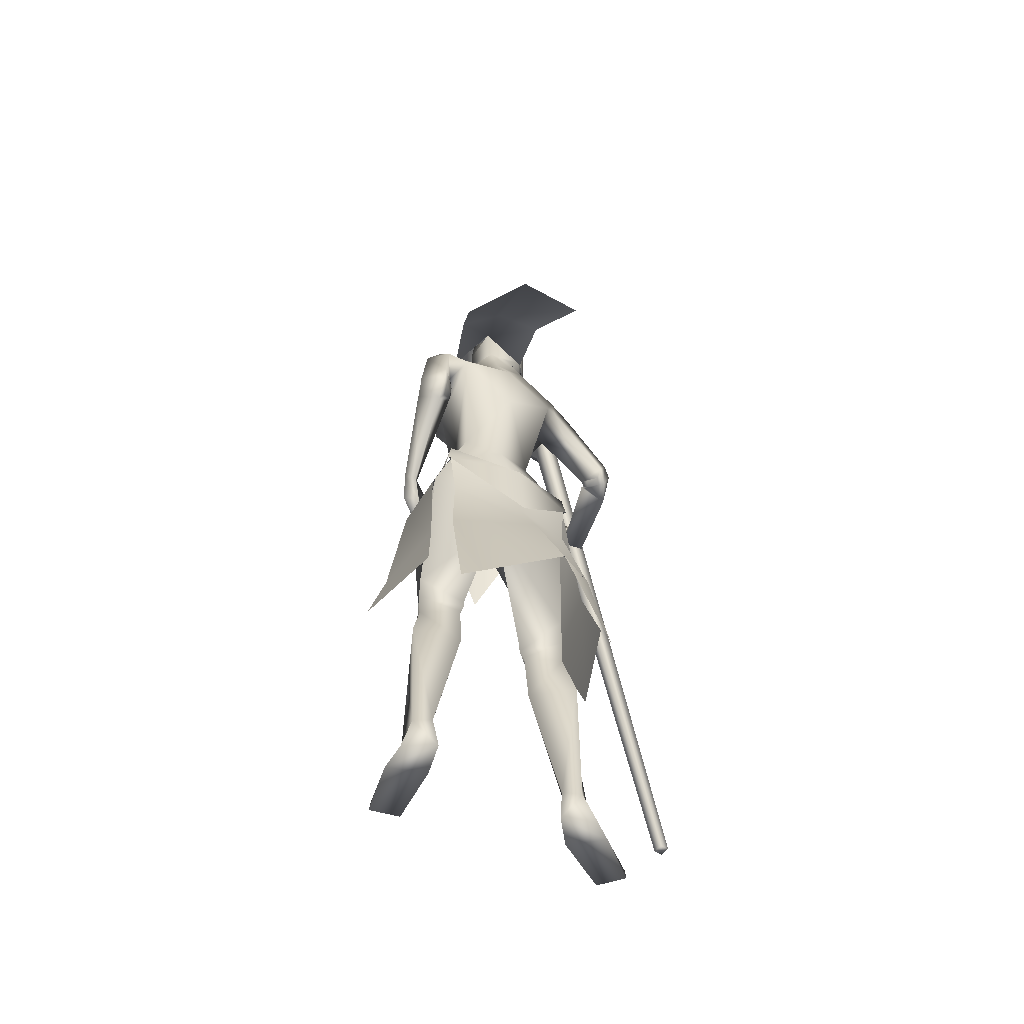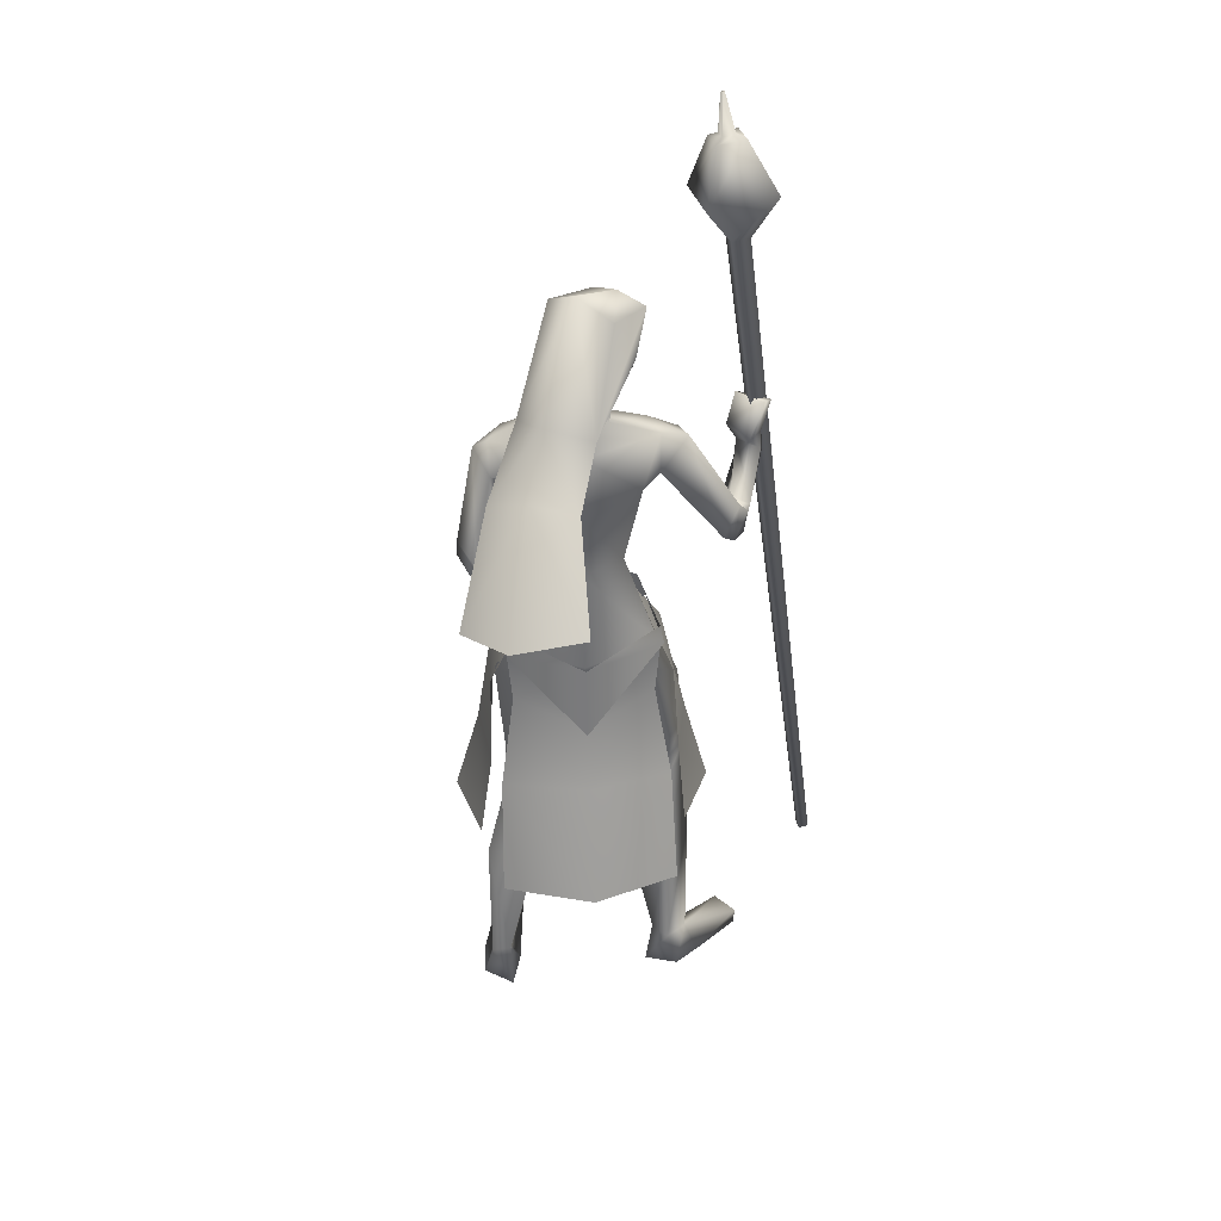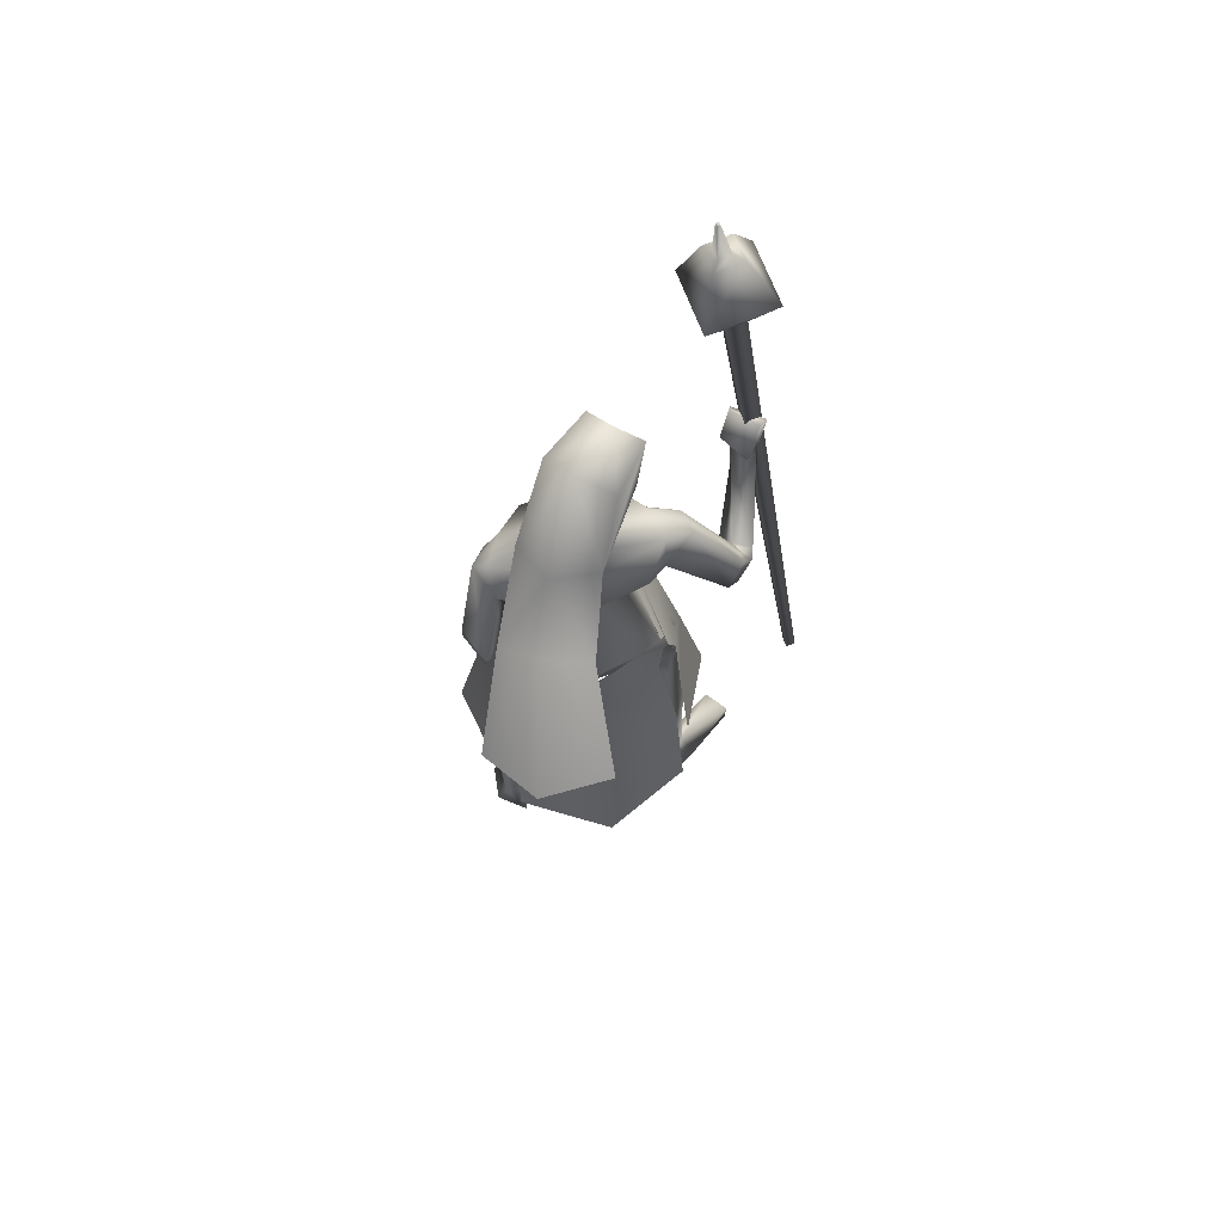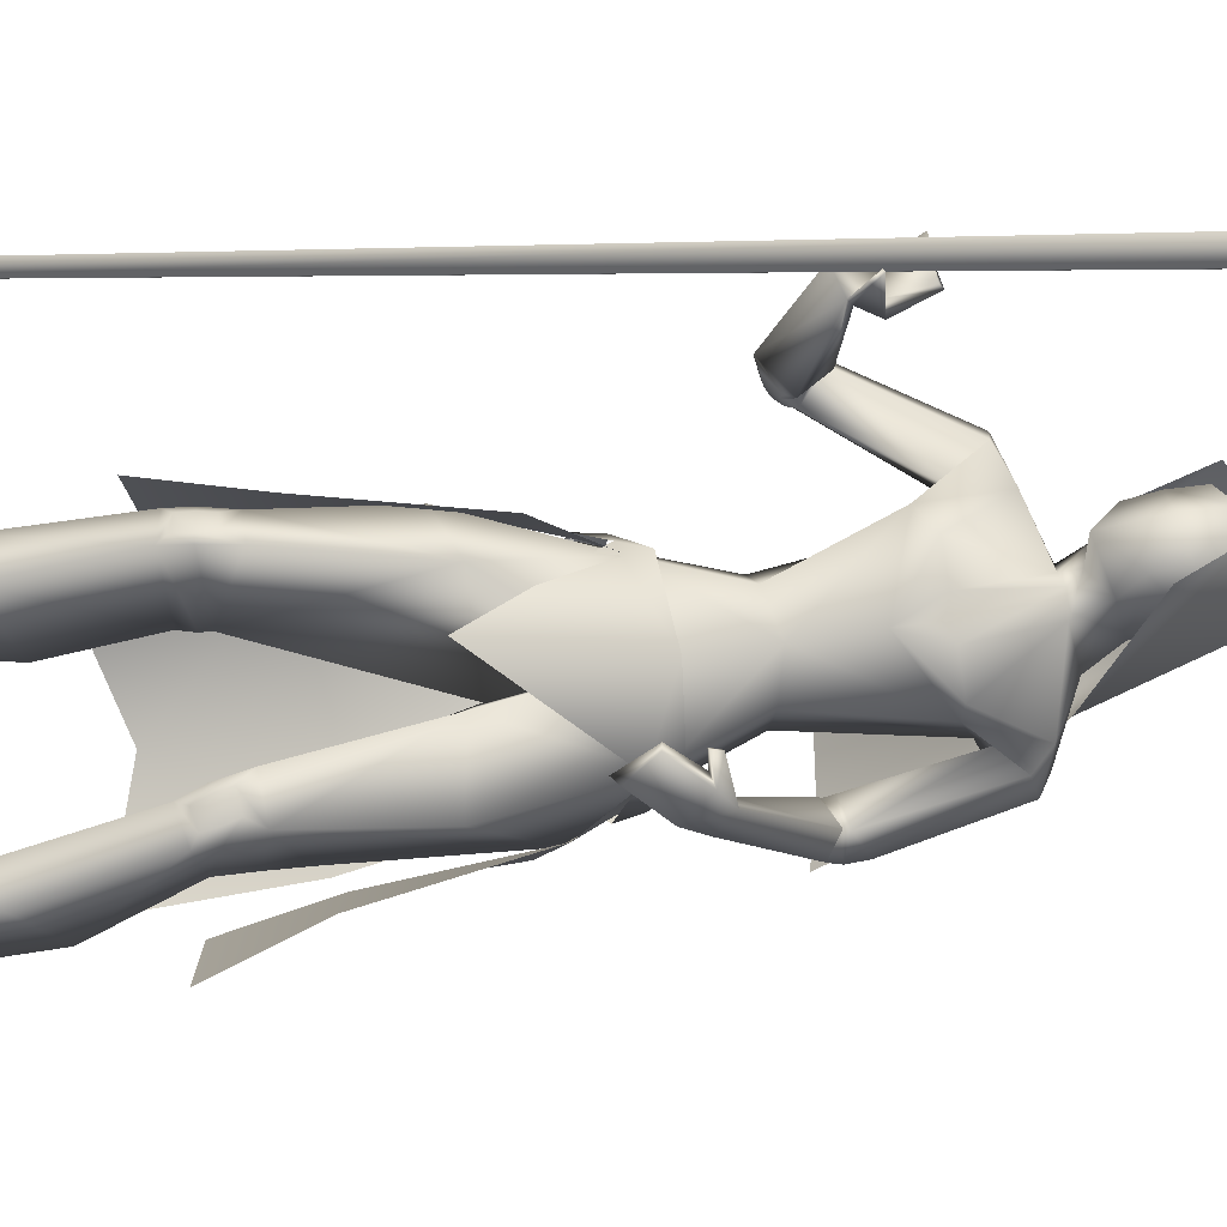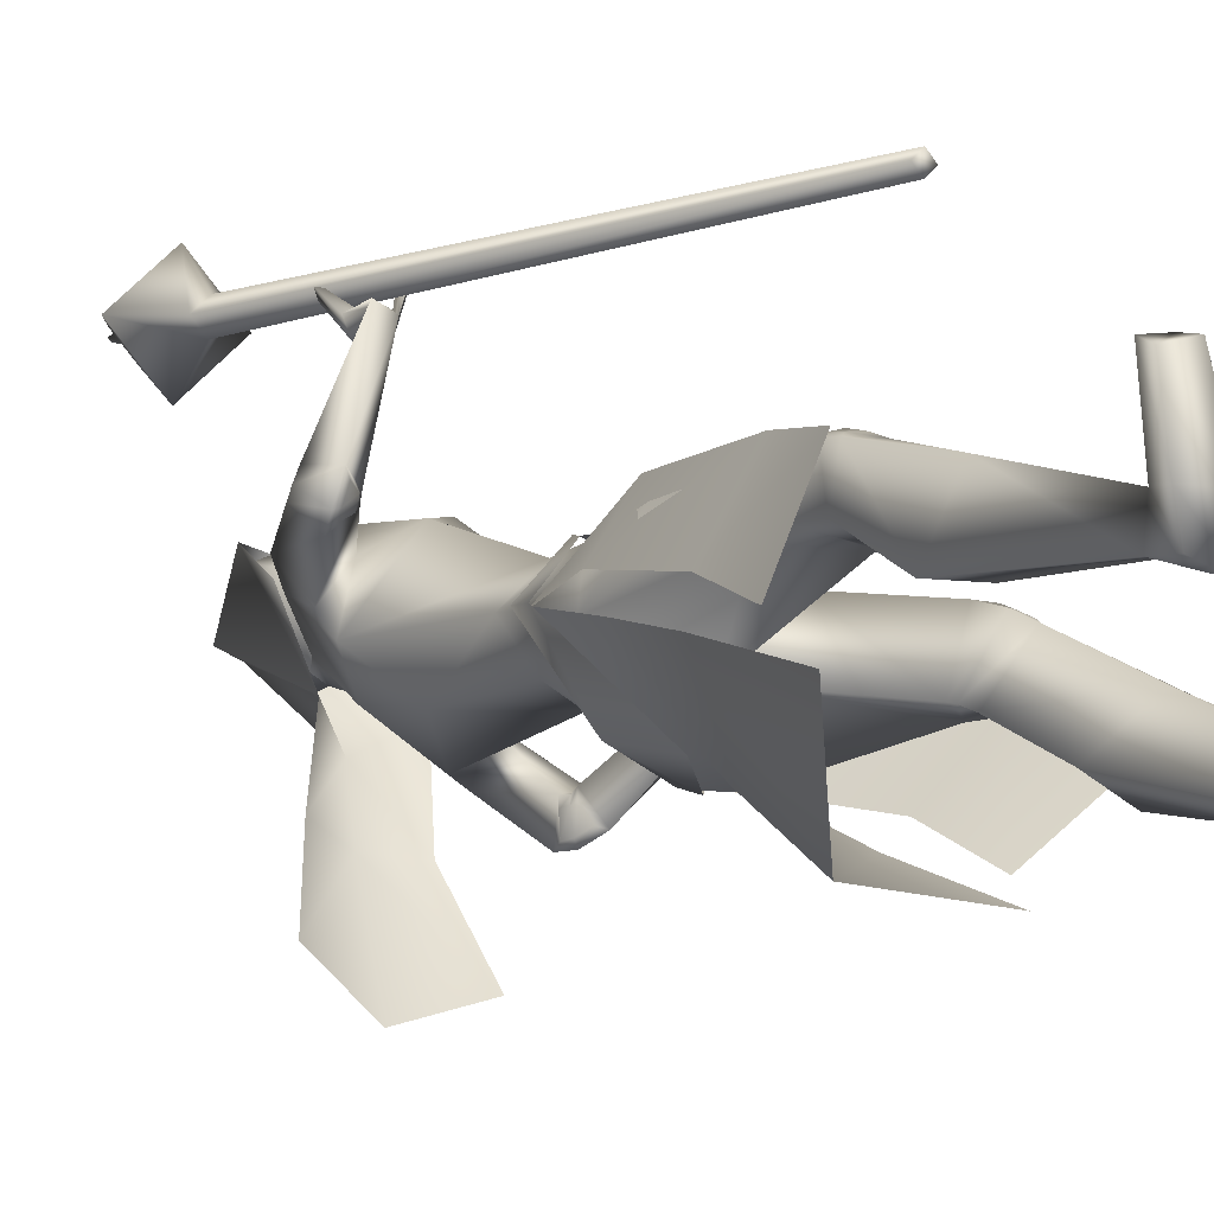
<metadata>
{"format":"obj","ext":"obj","renderer":"f3d","projection":"perspective","resolution":1024,"background":"white","views":[{"elev":-51.5,"azim":-171.3,"up":"+Y"},{"elev":39.8,"azim":-145.3,"up":"+Y"},{"elev":70.3,"azim":-151.1,"up":"+Y"},{"elev":45.9,"azim":79.3,"up":"+Z"},{"elev":-1.5,"azim":-40.0,"up":"+Z"}]}
</metadata>
<code>
o Cube
v -216.7 -565.5 207.6
v -226.1 -563.9 218.4
v -236.8 -562.3 208.9
v -227.4 -563.9 198.1
v -52.59 429 197.8
v -69.97 431.9 217.8
v -89.73 434.8 200.2
v -72.35 431.9 180.2
v -65.71 494.8 129.4
v -129.5 505.4 202.8
v -56.97 494.7 267.4
v 6.829 484 194.1
v -21.26 562.9 195.9
v -48.15 567.3 226.8
v -78.72 571.9 199.6
v -51.83 567.4 168.7
v -49.98 572.8 184.5
v -62.21 574.8 198.5
v -48.3 572.8 210.9
v -36.07 570.7 196.9
v -37.29 626.4 197
v -40.46 626.9 200.6
v -44.07 627.5 197.4
v -40.9 626.9 193.8
v 70.96 -29.27 -100.7
v 31.96 -49.48 -183.4
v 119.4 -104.1 -107.5
v 61.37 -121.6 -189.6
v 81.3 -42.08 -91.39
v 76.44 -11.2 -100.2
v 38.08 -59.09 -188.9
v 35.76 -30.65 -183.4
v -70.06 -69.86 -147.5
v 29.99 -174.2 26.67
v -16.77 315.8 -163.9
v 45.54 286.7 -133
v -65.6 285.7 -113.9
v -13.57 464.8 -84.84
v 36.52 436.8 -72.15
v -63.67 436.8 -72.15
v -13.57 429.1 5.324
v 27.02 415.1 13.09
v -54.17 415.1 13.09
v 32.79 356.3 -19.11
v -59.93 356.3 -19.11
v -50.54 257.5 -237.7
v 10.69 233.8 -244.6
v -107.4 245.7 -207.3
v -111.7 136.1 -366.1
v -17.47 109.1 -344.4
v -184.9 145.8 -298
v 22.59 297.7 -114.6
v -63.38 297.7 -83.27
v -24.96 297.2 -111.5
v 13.21 286.6 -63.88
v -23.62 286.6 -50.48
v 64.8 268.1 -169.1
v -109.5 271.5 -33.52
v 76.77 264.5 -124.5
v -70.8 266.4 -5.285
v -48.07 256.1 -121.3
v -51.72 162 -125.6
v 14.88 221.6 -176.8
v -108.1 204.1 -71.5
v 37.1 143.7 -19.79
v 75 191.2 -88.45
v -40.77 176 24.31
v 32.85 68.37 -24.85
v 56.18 59.08 -68
v -13.7 59.08 -9.367
v -32.11 47.58 -102.3
v 23.29 60.72 -126.4
v -65.53 60.72 -51.91
v 83.68 129.6 -217.4
v -192.5 152.5 30.33
v 76.71 114.2 -189.7
v -169.6 142.6 47.96
v 38.3 117.8 -236
v -185.6 112.6 3.885
v 38.19 111.9 -190.5
v -150.5 116.6 27.66
v 89.69 92.66 -206.4
v -191 137.4 58.43
v 78.72 107.1 -184.1
v -165.5 146.4 48.6
v 51.42 64.79 -217.7
v -183.8 89.27 56.67
v 44.22 95.9 -184.1
v -149.6 115.1 39.34
v 70.94 -29.09 -102.6
v -51.61 -28.9 -1.501
v -60.51 -75.67 -136.1
v 32.61 -53.97 -182.7
v -122.6 -53.97 -52.51
v 43.95 -164 -37.77
v -29.2 -152.6 37.58
v -23.94 -143.4 -105.7
v 57.96 -101.3 -183.6
v -121.1 -103.9 -59.14
v -52.7 -123 -126.8
v 96.16 -314.4 -75.55
v -95.86 -301.3 51.89
v 60.3 -317.4 -47.68
v -51.28 -303.8 60.76
v 19.54 -333.4 -119.8
v -48.39 -333 -18.4
v 84.43 -286.1 -134.4
v -111.8 -282.3 -9.615
v 99.83 -371 -81.17
v -102.9 -358.6 56.95
v 66.51 -378.2 -65.08
v -66.1 -366.6 57.21
v 23.44 -361.3 -127.4
v -55.71 -360.1 -19.42
v 82.55 -359.2 -132.5
v -110.7 -353.9 2.216
v 106.9 -710.2 -177.9
v -164.5 -709 8.176
v 51.81 -710.7 -159.3
v -106.9 -711.7 6.72
v 29.79 -711 -207.6
v -107.6 -712.6 -48.79
v 79.3 -710.1 -213.4
v -154.6 -708.2 -32.85
v 58.35 -674.9 -170.8
v -114.7 -674.8 -0.9404
v 87.64 -670.4 -172
v -141.9 -668.9 8.766
v 41.64 -650.6 -195.8
v -108.7 -652.4 -32.8
v 66.29 -659.2 -208.2
v -136.7 -659.7 -32.59
v 144.3 -692 -93.22
v -179 -692 96.87
v 106 -687.9 -78.62
v -138.2 -687.9 101.1
v 104.9 -710.5 -81.23
v -137.8 -710.5 98.25
v 143.9 -710.5 -100.8
v -180.5 -710.5 89.41
v 113.2 -66.48 -62.51
v -128.3 200.4 189.5
v 117.8 -38.61 -26.86
v -82.83 201.6 189.2
v 102.2 -72.98 -62.06
v -133 200.8 201.4
v 109.5 -36.46 -26.32
v -81.75 196.9 196.3
v 125.7 17.07 -91.61
v -97.93 140.5 170.8
v 124.3 -1.386 -118.2
v -132.5 131 179.7
v 106.6 -9.963 -117.5
v -130.8 128.8 186.8
v 110 13.82 -93.72
v -99.66 135.8 176.1
v 28 -40.04 -30.63
v 105.7 -177.5 -90.34
v -108.5 -167.4 21.29
v 131.7 -1.454 -59.91
v -83.92 160.7 166.5
v 129.5 -28.89 -95.41
v -128.7 156.5 156
v 104.8 -35.62 -93.46
v -133.4 163.4 177.1
v 111 -2.908 -61.85
v -89.06 157.7 182.3
v 102 -2.258 -46.96
v -84.9 156.2 213.8
v 104.9 -1.399 -45.38
v -82.44 158.2 212.6
v 100.2 8.98 -53.16
v -80.8 145.3 208.1
v 103.3 9.945 -51.26
v -78.03 147.5 207
v 13.02 -463.4 -163.8
v -65.04 -466.1 -42.57
v 76.84 -461.4 -193.8
v -135.5 -462.4 -40.82
v 97.19 -505.1 -120.8
v -121.3 -496 38.7
v 56.04 -507.4 -109.3
v -79.47 -500.3 30.79
v 86.19 253.5 -173.2
v -131.9 259.2 -2.887
v 88.78 244.1 -142.3
v -103 251.4 17.02
v 60.99 229 -134
v -73.8 225.1 -3.798
v 45.86 232.6 -190.8
v -117.7 219.2 -45.74
v 63.17 187.6 -19.25
v 33.1 187.6 5.98
v 90.53 189 -52.49
v -4.388 189 27.15
v 84.88 107.5 -217.5
v -197.5 138.2 43.11
v 76.98 104 -190.4
v -172.3 136.6 51.68
v 42.2 92.51 -233.5
v -190.2 97.47 23.35
v 40.2 99.48 -191
v -154.4 109.7 34.63
v 19.1 -345 -121.3
v -48.76 -343.6 -18.2
v 85.9 -321.3 -130.2
v -111.8 -315.8 0.6815
v 99.28 -345.6 -77.15
v -100.1 -333 56.84
v 62.93 -351.6 -54.24
v -57.46 -339.3 61.61
v 72.65 -350.9 -55.73
v -66.77 -338 64.56
v 92.86 -347.6 -68.55
v -90.52 -334.5 61.83
v 74.93 -367.6 -62.36
v -72.15 -355.1 61.95
v 93.08 -363.9 -71.61
v -92.44 -351 61.4
v 72.42 -333.9 -50.56
v -63.87 -320.6 66.75
v 90.32 -331.5 -64.58
v -86.13 -318.4 62.05
v 37.68 97.49 -200
v -160.5 104.9 30.97
v 38.84 93.46 -224.4
v -181.1 97.85 24.52
v 40.98 92.12 -195.7
v -158.4 106.4 36.84
v 44.58 76 -214.3
v -177.1 92.52 45.36
v 35.31 108 -203.3
v -160.5 109.3 21.92
v 35.89 106.4 -227.3
v -180.2 103.5 13.78
v 0.7432 286.6 -40.84
v 37.5 184.2 -19.31
v -13.57 343.5 -105.7
v 13.09 332.9 -94.96
v -40.24 332.9 -94.96
v -13.57 395.2 -120.7
v 27.94 373.3 -61.46
v -55.09 373.3 -61.46
v 25.15 435.2 -66.71
v -52.3 435.2 -66.71
v -13.57 445.5 -68.95
v 17.81 319.5 -43.7
v -44.96 319.5 -43.7
v -13.57 303.1 -39.18
v 19.94 406.5 -3.525
v -47.09 406.5 -3.525
v -13.57 416.6 5.217
v 24.54 338.1 -13.4
v -51.69 338.1 -13.4
v -13.57 304.6 -0.9264
v 153 -383.7 -165.7
v 50.31 -365.9 -239.3
v -176.5 -360.4 -57.07
v -137.5 -385.3 61.76
v -131.4 -122 -25.73
v -61.04 -104.6 46.03
v -123.2 -49.48 -53.26
v -51.25 -28.87 -1.798
v 40.51 -8.667 -15.72
v -78.57 -174.8 -157.6
v -123.8 -30.65 -49.51
v -129.6 -59.09 -48.19
v -48.94 -11.2 4.988
v -64.31 -38.61 2.661
v -145.9 -395.9 -237.1
v -2.335 -435.3 -259.6
v -71.67 -170.9 -150
v 26.4 -138.8 -185.3
v -64.97 -77.87 -142
v 35.67 -56.67 -185.6
v -125.4 -56.67 -50.43
v -123.5 -138.7 -59.53
v -193.3 -433.9 -99.27
v -98.02 -247.9 -181.2
v 19.99 -267.9 -225.6
v -162.3 -267.1 -72.61
v 30.59 404.2 -64.08
v -57.74 404.2 -64.08
v -13.57 420.4 -94.82
v 25.65 372.3 -8.465
v -52.8 372.3 -8.465
v -13.57 368.3 6.863
v 27.02 415.1 13.09
v 139.2 -273.7 -125.1
v 56.8 -260.6 -201
v -147 -257.3 -31.34
v -92.97 -274.4 66.41
f 1 2 3 4
f 1 5 6 2
f 2 6 7 3
f 3 7 8 4
f 5 1 4 8
f 5 8 9 12
f 8 7 10 9
f 7 6 11 10
f 6 5 12 11
f 11 12 13 14
f 10 11 14 15
f 9 10 15 16
f 12 9 16 13
f 13 16 17 20
f 16 15 18 17
f 15 14 19 18
f 14 13 20 19
f 19 20 21 22
f 18 19 22 23
f 17 18 23 24
f 20 17 24 21
f 21 24 23 22
f 26 25 27 28
f 29 31 32 30
f 31 265 33 32
f 29 30 264 34
f 36 35 38 39
f 38 35 37 40
f 39 38 41 42
f 41 38 40 43
f 36 39 42 44
f 43 40 37 45
f 35 36 47 46
f 48 37 35 46
f 46 47 50 49
f 51 48 46 49
f 52 55 59 57
f 60 56 53 58
f 52 57 61 54
f 61 58 53 54
f 61 57 63 62
f 64 58 61 62
f 66 65 68 69
f 68 65 67 70
f 62 63 72 71
f 73 64 62 71
f 63 66 69 72
f 70 67 64 73
f 71 72 93 92
f 94 73 71 92
f 72 69 90 93
f 91 70 73 94
f 93 98 100 92
f 100 99 94 92
f 117 119 121 123
f 122 120 118 124
f 129 121 119 125
f 120 122 130 126
f 131 123 121 129
f 122 124 132 130
f 127 117 123 131
f 124 118 128 132
f 127 125 135 133
f 136 126 128 134
f 117 127 133 139
f 134 128 118 140
f 125 119 137 135
f 138 120 126 136
f 119 117 139 137
f 140 118 120 138
f 135 137 139 133
f 140 138 136 134
f 141 143 147 145
f 148 144 142 146
f 68 157 90 69
f 91 157 68 70
f 90 157 95 158
f 96 157 91 159
f 90 158 98 93
f 99 159 91 94
f 149 160 162 151
f 163 161 150 152
f 160 143 141 162
f 142 144 161 163
f 151 162 164 153
f 165 163 152 154
f 162 141 145 164
f 146 142 163 165
f 166 147 143 160
f 144 148 167 161
f 153 164 166 155
f 167 165 154 156
f 164 145 147 166
f 148 146 165 167
f 166 160 170 168
f 171 161 167 169
f 155 166 168 172
f 169 167 156 173
f 160 149 174 170
f 175 150 161 171
f 149 155 172 174
f 173 156 150 175
f 172 168 170 174
f 171 169 173 175
f 115 178 176 113
f 177 179 116 114
f 178 131 129 176
f 130 132 179 177
f 109 180 178 115
f 179 181 110 116
f 180 127 131 178
f 132 128 181 179
f 111 182 180 109
f 181 183 112 110
f 182 125 127 180
f 128 126 183 181
f 113 176 182 111
f 183 177 114 112
f 176 129 125 182
f 126 130 177 183
f 95 97 105 103
f 106 97 96 104
f 98 158 101 107
f 102 159 99 108
f 97 98 107 105
f 108 99 97 106
f 101 158 95 103
f 96 159 102 104
f 82 84 149 151
f 150 85 83 152
f 82 151 153 86
f 154 152 83 87
f 84 88 155 149
f 156 89 85 150
f 86 153 155 88
f 156 154 87 89
f 59 186 184 57
f 185 187 60 58
f 186 76 74 184
f 75 77 187 185
f 66 188 186 59
f 187 189 67 60
f 188 80 76 186
f 77 81 189 187
f 63 190 188 66
f 189 191 64 67
f 190 78 80 188
f 81 79 191 189
f 57 184 190 63
f 191 185 58 64
f 184 74 78 190
f 79 75 185 191
f 97 100 98
f 99 100 97
f 95 157 97
f 97 157 96
f 59 194 66
f 67 195 60
f 55 192 194 59
f 195 193 56 60
f 65 66 194 192
f 195 67 65 193
f 76 198 196 74
f 197 199 77 75
f 198 84 82 196
f 83 85 199 197
f 74 196 200 78
f 201 197 75 79
f 196 82 86 200
f 87 83 197 201
f 80 202 198 76
f 199 203 81 77
f 202 88 84 198
f 85 89 203 199
f 107 206 204 105
f 205 207 108 106
f 206 115 113 204
f 114 116 207 205
f 101 208 206 107
f 207 209 102 108
f 208 109 115 206
f 116 110 209 207
f 105 204 210 103
f 211 205 106 104
f 204 113 111 210
f 112 114 205 211
f 210 111 216 212
f 217 112 211 213
f 103 210 212 220
f 213 211 104 221
f 109 208 214 218
f 215 209 110 219
f 208 101 222 214
f 223 102 209 215
f 111 109 218 216
f 219 110 112 217
f 101 103 220 222
f 221 104 102 223
f 220 212 214 222
f 215 213 221 223
f 212 216 218 214
f 219 217 213 215
f 88 202 224 228
f 225 203 89 229
f 202 80 232 224
f 233 81 203 225
f 200 86 230 226
f 231 87 201 227
f 78 200 226 234
f 227 201 79 235
f 86 88 228 230
f 229 89 87 231
f 80 78 234 232
f 235 79 81 233
f 234 226 224 232
f 225 227 235 233
f 226 230 228 224
f 229 231 227 225
f 192 55 236 237
f 236 56 193 237
f 65 192 237
f 237 193 65
f 253 247 239 242
f 240 248 254 243
f 238 241 242 239
f 243 241 238 240
f 250 244 246 252
f 246 245 251 252
f 255 249 247 253
f 248 249 255 254
f 52 239 247 55
f 248 240 53 56
f 52 54 238 239
f 238 54 53 240
f 55 247 249 236
f 249 248 56 236
f 262 260 261 263
f 269 34 264 268
f 267 266 33 265
f 269 268 266 267
f 274 275 273 272
f 274 272 277 276
f 273 280 279 272
f 280 271 270 279
f 277 272 279 281
f 281 279 270 278
f 242 282 285 253
f 282 244 250 285
f 245 283 286 251
f 283 243 254 286
f 244 282 284 246
f 282 242 241 284
f 243 283 284 241
f 283 245 246 284
f 286 287 252 251
f 285 250 252 287
f 286 254 255 287
f 285 287 255 253
f 27 289 290 28
f 289 256 257 290
f 260 291 292 261
f 291 258 259 292

</code>
